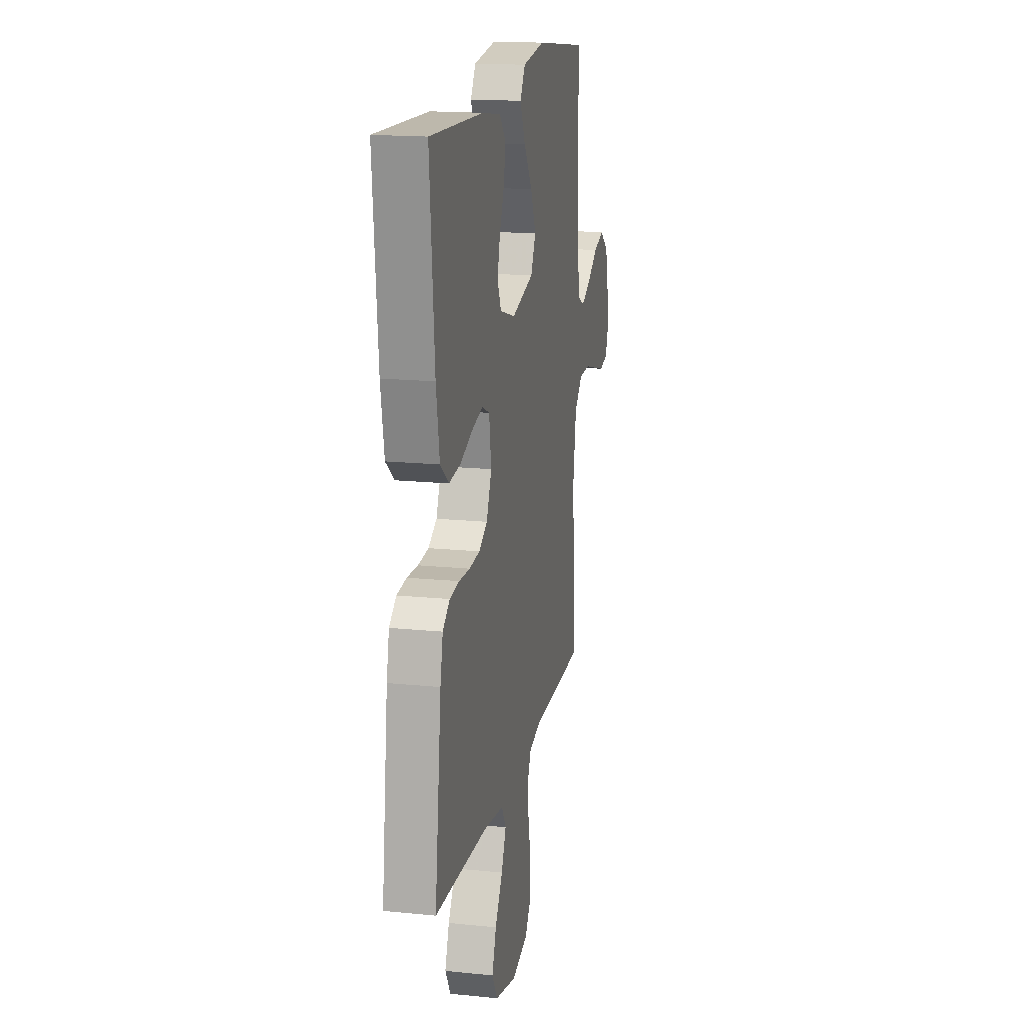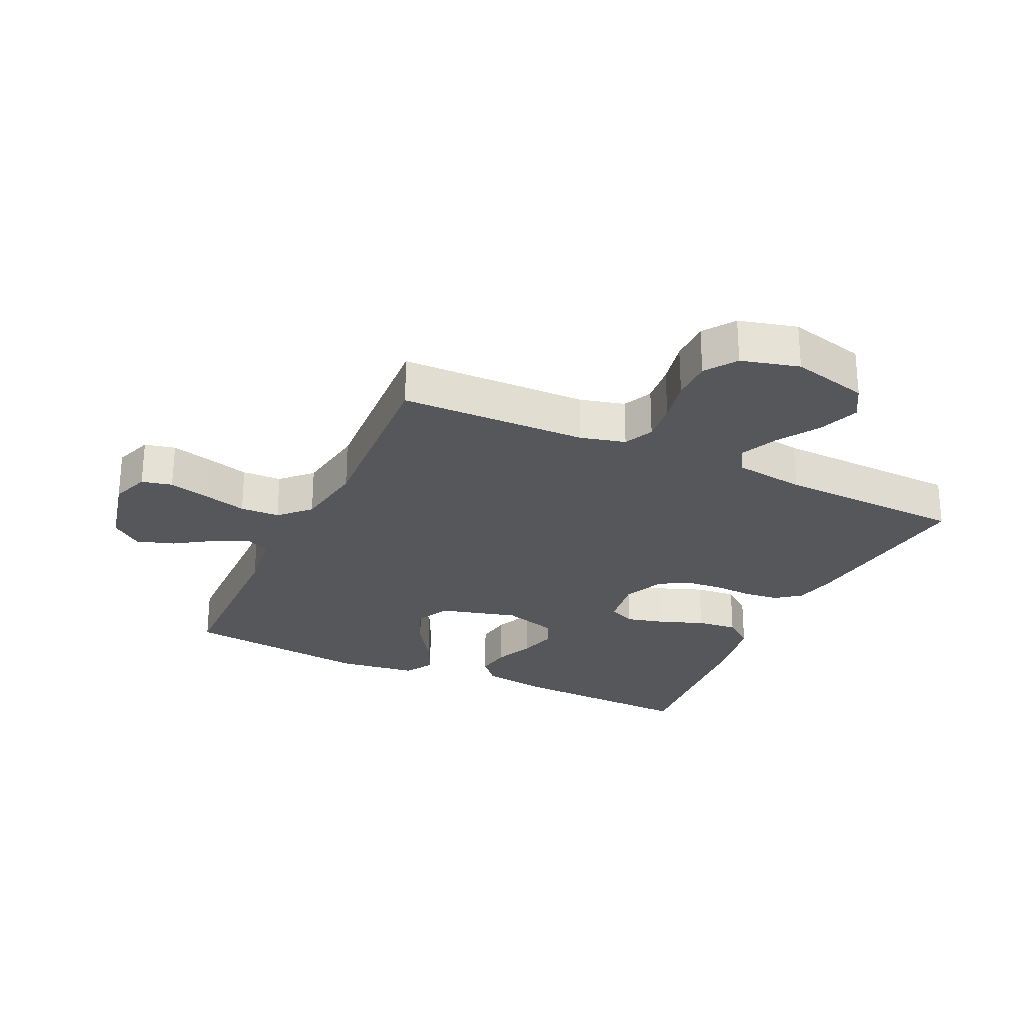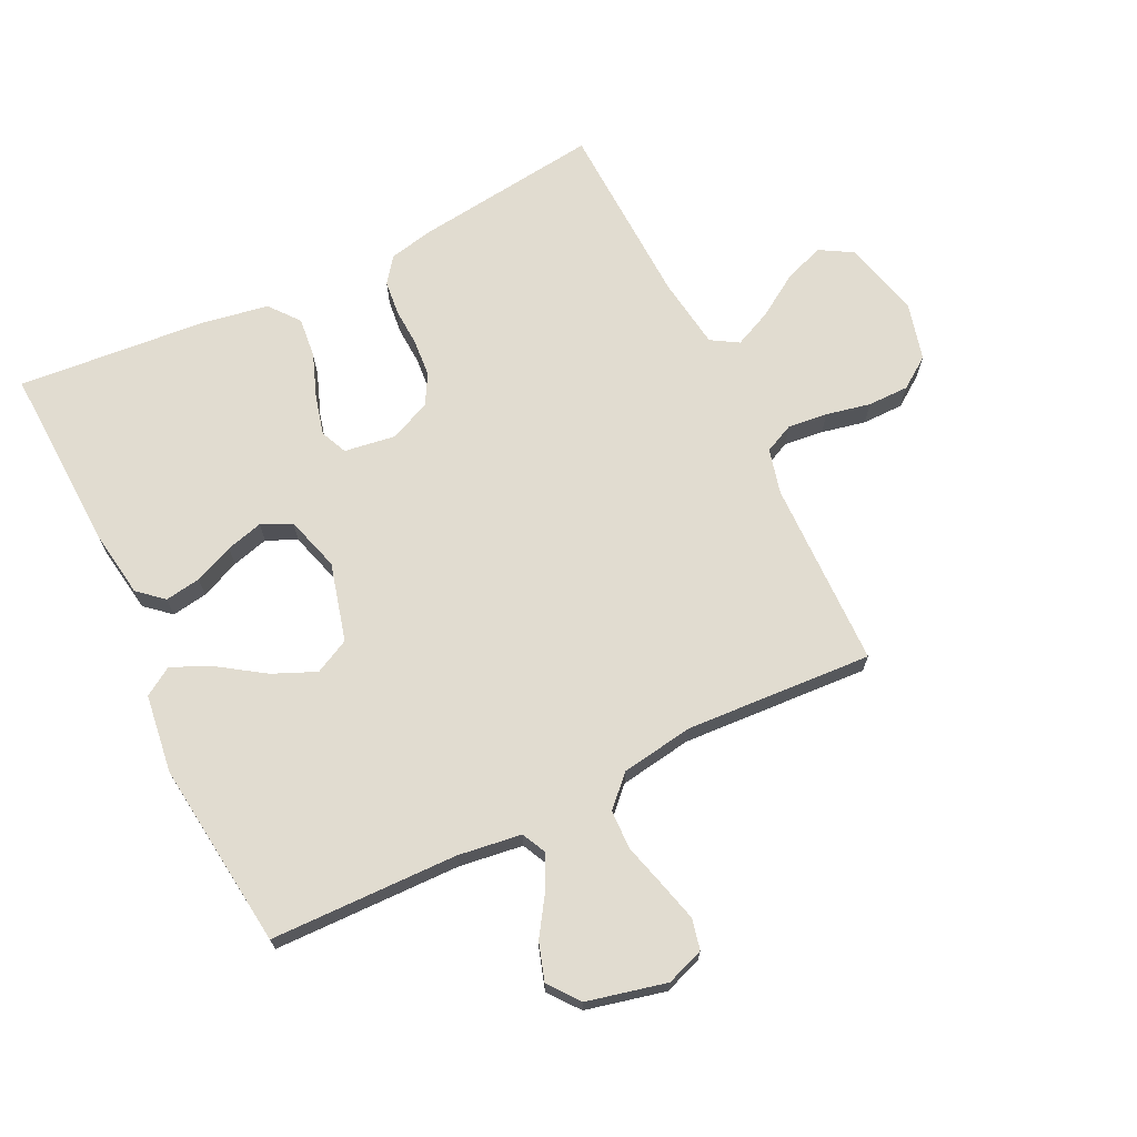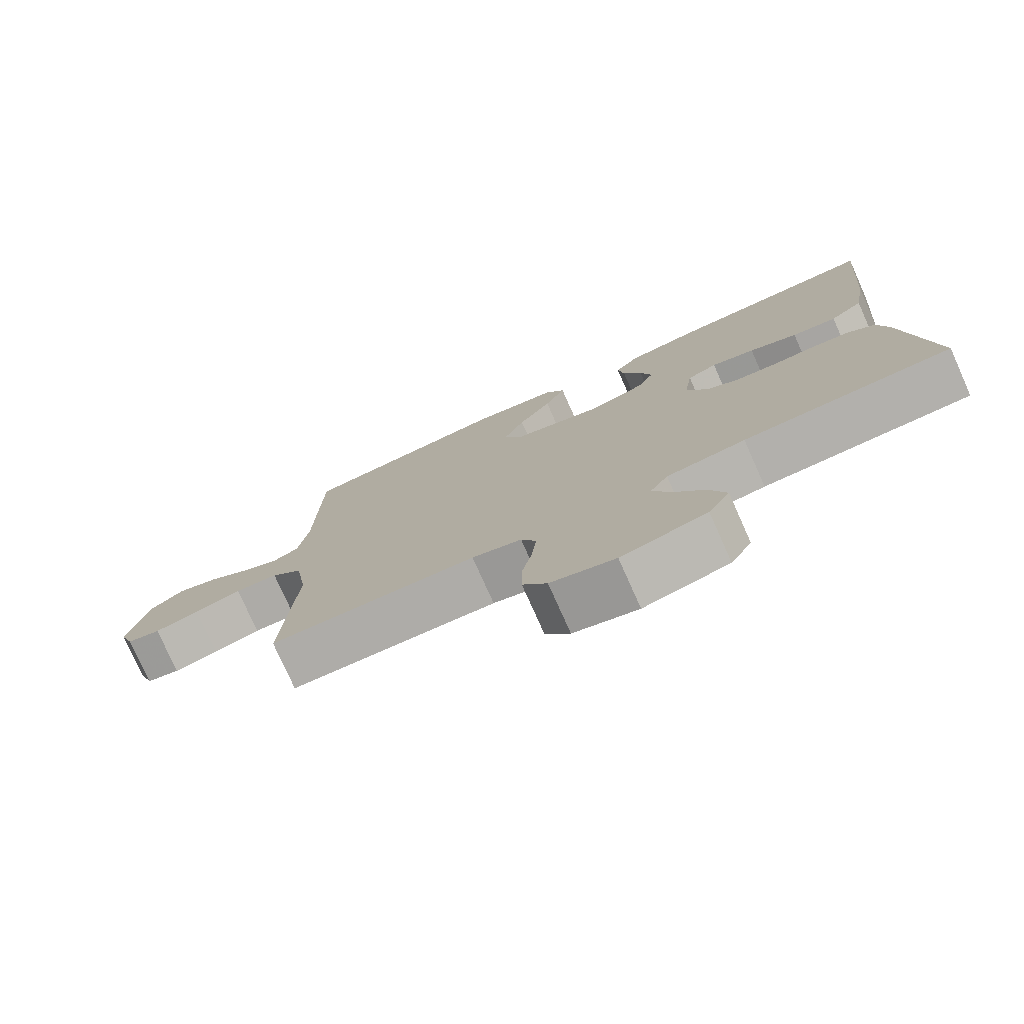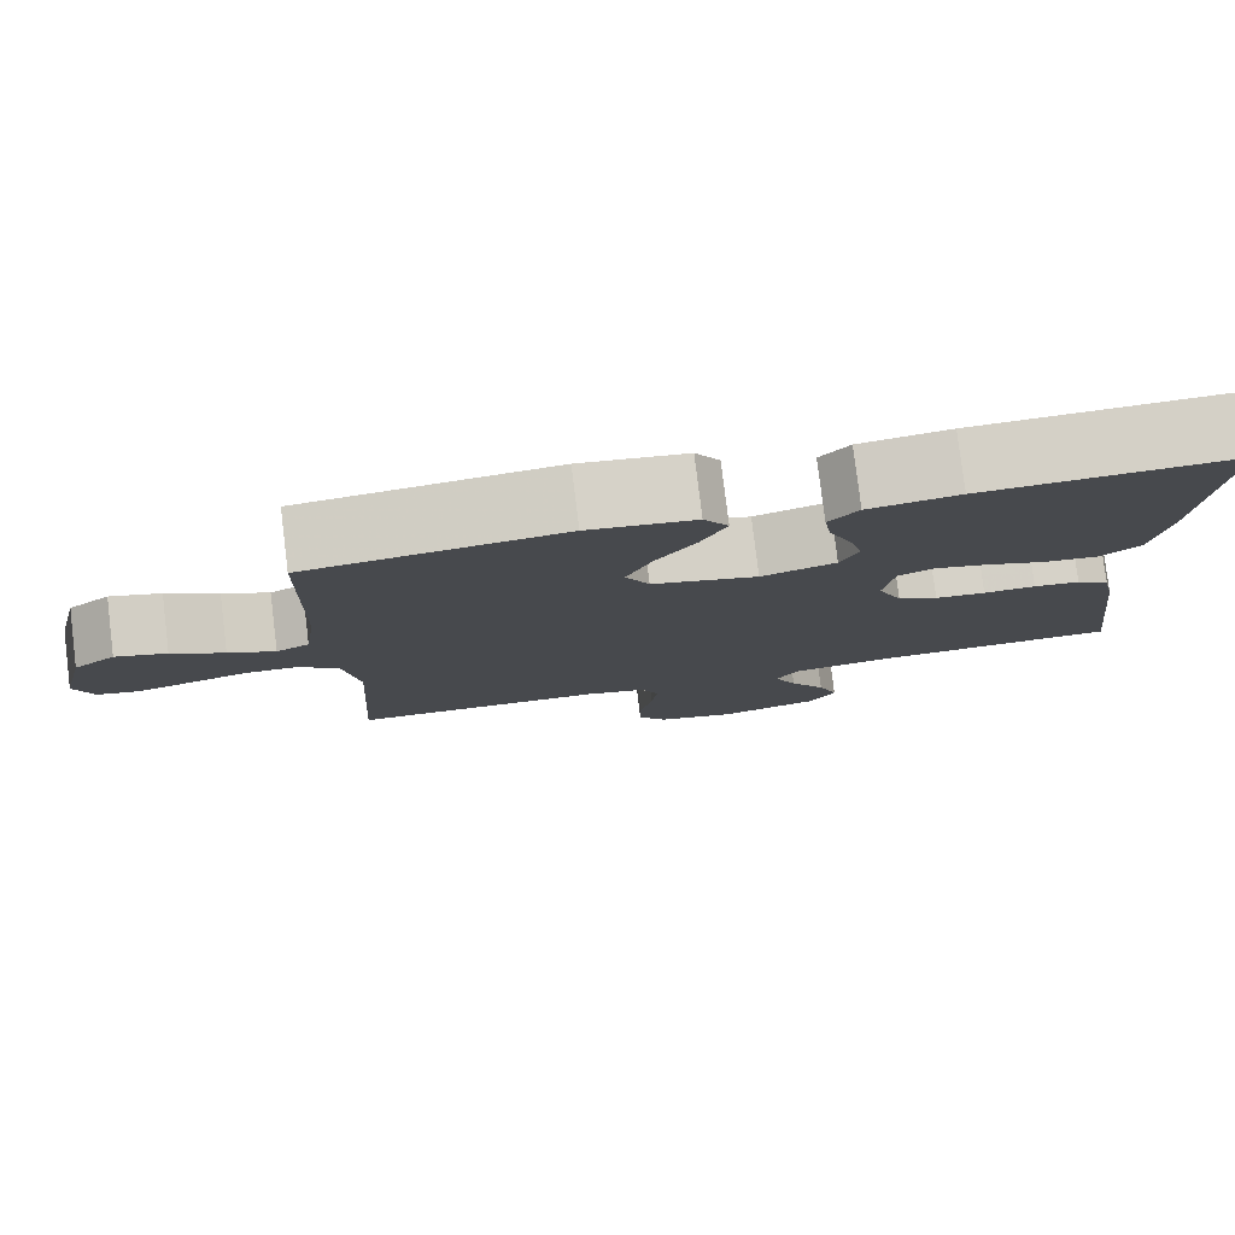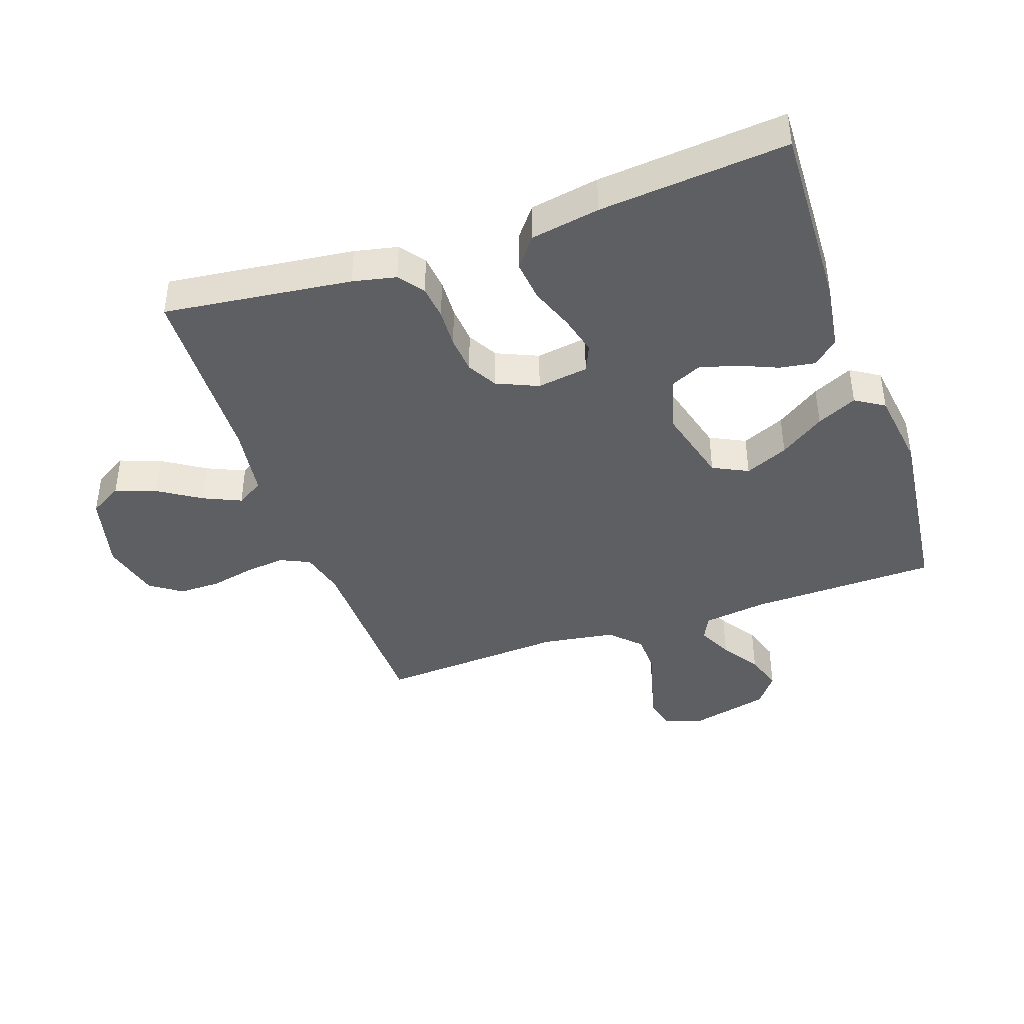
<metadata>
{"format":"obj","ext":"obj","renderer":"f3d","projection":"perspective","resolution":1024,"background":"white","views":[{"elev":16.9,"azim":-78.4,"up":"+Z"},{"elev":-26.5,"azim":155.0,"up":"+Y"},{"elev":69.4,"azim":64.0,"up":"+Y"},{"elev":-77.5,"azim":-155.9,"up":"+Z"},{"elev":79.4,"azim":173.0,"up":"+Z"},{"elev":-41.7,"azim":-70.8,"up":"+Y"}]}
</metadata>
<code>
v 0.5 0.07 0.5
v 0.506 0.07 0.2
v 0.52 0.07 0.098
v 0.559 0.07 0.079
v 0.614 0.07 0.106
v 0.675 0.07 0.146
v 0.735 0.07 0.165
v 0.784 0.07 0.127
v 0.814 0.07 0
v 0.792 0.07 -0.061
v 0.743 0.07 -0.072
v 0.678 0.07 -0.055
v 0.609 0.07 -0.036
v 0.546 0.07 -0.038
v 0.5 0.07 -0.084
v 0.482 0.07 -0.2
v 0.5 0.07 -0.5
v 0.2 0.07 -0.506
v 0.128 0.07 -0.524
v 0.106 0.07 -0.571
v 0.113 0.07 -0.635
v 0.128 0.07 -0.706
v 0.128 0.07 -0.772
v 0.093 0.07 -0.822
v 0 0.07 -0.846
v -0.123 0.07 -0.815
v -0.154 0.07 -0.762
v -0.13 0.07 -0.697
v -0.087 0.07 -0.63
v -0.06 0.07 -0.57
v -0.086 0.07 -0.527
v -0.2 0.07 -0.511
v -0.5 0.07 -0.5
v -0.463 0.07 -0.2
v -0.448 0.07 -0.131
v -0.408 0.07 -0.101
v -0.353 0.07 -0.095
v -0.291 0.07 -0.098
v -0.231 0.07 -0.093
v -0.183 0.07 -0.066
v -0.154 0.07 0
v -0.166 0.07 0.082
v -0.209 0.07 0.101
v -0.272 0.07 0.085
v -0.342 0.07 0.059
v -0.407 0.07 0.052
v -0.455 0.07 0.09
v -0.474 0.07 0.2
v -0.5 0.07 0.5
v -0.2 0.07 0.488
v -0.093 0.07 0.472
v -0.058 0.07 0.432
v -0.067 0.07 0.375
v -0.094 0.07 0.312
v -0.11 0.07 0.253
v -0.088 0.07 0.205
v 0 0.07 0.179
v 0.125 0.07 0.212
v 0.153 0.07 0.268
v 0.123 0.07 0.337
v 0.075 0.07 0.408
v 0.045 0.07 0.472
v 0.074 0.07 0.518
v 0.2 0.07 0.535
v 0.5 0 0.5
v 0.506 0 0.2
v 0.52 0 0.098
v 0.559 0 0.079
v 0.614 0 0.106
v 0.675 0 0.146
v 0.735 0 0.165
v 0.784 0 0.127
v 0.814 0 0
v 0.792 0 -0.061
v 0.743 0 -0.072
v 0.678 0 -0.055
v 0.609 0 -0.036
v 0.546 0 -0.038
v 0.5 0 -0.084
v 0.482 0 -0.2
v 0.5 0 -0.5
v 0.2 0 -0.506
v 0.128 0 -0.524
v 0.106 0 -0.571
v 0.113 0 -0.635
v 0.128 0 -0.706
v 0.128 0 -0.772
v 0.093 0 -0.822
v 0 0 -0.846
v -0.123 0 -0.815
v -0.154 0 -0.762
v -0.13 0 -0.697
v -0.087 0 -0.63
v -0.06 0 -0.57
v -0.086 0 -0.527
v -0.2 0 -0.511
v -0.5 0 -0.5
v -0.463 0 -0.2
v -0.448 0 -0.131
v -0.408 0 -0.101
v -0.353 0 -0.095
v -0.291 0 -0.098
v -0.231 0 -0.093
v -0.183 0 -0.066
v -0.154 0 0
v -0.166 0 0.082
v -0.209 0 0.101
v -0.272 0 0.085
v -0.342 0 0.059
v -0.407 0 0.052
v -0.455 0 0.09
v -0.474 0 0.2
v -0.5 0 0.5
v -0.2 0 0.488
v -0.093 0 0.472
v -0.058 0 0.432
v -0.067 0 0.375
v -0.094 0 0.312
v -0.11 0 0.253
v -0.088 0 0.205
v 0 0 0.179
v 0.125 0 0.212
v 0.153 0 0.268
v 0.123 0 0.337
v 0.075 0 0.408
v 0.045 0 0.472
v 0.074 0 0.518
v 0.2 0 0.535
f 64 1 2
f 63 64 2
f 62 63 2
f 61 62 2
f 60 61 2
f 59 60 2 3
f 58 59 3 4
f 57 58 4
f 52 53 54
f 51 52 54
f 50 51 54
f 49 50 54
f 48 49 54
f 47 48 54
f 46 47 54
f 45 46 54
f 44 45 54
f 43 44 54 55
f 42 43 55 56
f 36 37 38
f 35 36 38
f 34 35 38
f 33 34 38
f 32 33 38
f 31 32 38 39
f 30 31 39 40
f 27 28 29
f 26 27 29
f 25 26 29
f 24 25 29
f 23 24 29
f 22 23 29
f 21 22 29
f 20 21 29 30
f 30 40 41
f 20 30 41
f 19 20 41
f 16 17 18
f 42 56 57
f 41 42 57
f 19 41 57
f 18 19 57
f 16 18 57
f 15 16 57
f 11 12 13
f 10 11 13
f 9 10 13
f 8 9 13
f 7 8 13
f 6 7 13
f 5 6 13
f 14 15 57 4
f 4 5 13 14
f 66 65 128
f 66 128 127
f 66 127 126
f 66 126 125
f 66 125 124
f 67 66 124 123
f 68 67 123 122
f 68 122 121
f 118 117 116
f 118 116 115
f 118 115 114
f 118 114 113
f 118 113 112
f 118 112 111
f 118 111 110
f 118 110 109
f 118 109 108
f 119 118 108 107
f 120 119 107 106
f 102 101 100
f 102 100 99
f 102 99 98
f 102 98 97
f 102 97 96
f 103 102 96 95
f 104 103 95 94
f 93 92 91
f 93 91 90
f 93 90 89
f 93 89 88
f 93 88 87
f 93 87 86
f 93 86 85
f 94 93 85 84
f 105 104 94
f 105 94 84
f 105 84 83
f 82 81 80
f 121 120 106
f 121 106 105
f 121 105 83
f 121 83 82
f 121 82 80
f 121 80 79
f 77 76 75
f 77 75 74
f 77 74 73
f 77 73 72
f 77 72 71
f 77 71 70
f 77 70 69
f 68 121 79 78
f 78 77 69 68
f 1 65 66 2
f 2 66 67 3
f 3 67 68 4
f 4 68 69 5
f 5 69 70 6
f 6 70 71 7
f 7 71 72 8
f 8 72 73 9
f 9 73 74 10
f 10 74 75 11
f 11 75 76 12
f 12 76 77 13
f 13 77 78 14
f 14 78 79 15
f 15 79 80 16
f 16 80 81 17
f 17 81 82 18
f 18 82 83 19
f 19 83 84 20
f 20 84 85 21
f 21 85 86 22
f 22 86 87 23
f 23 87 88 24
f 24 88 89 25
f 25 89 90 26
f 26 90 91 27
f 27 91 92 28
f 28 92 93 29
f 29 93 94 30
f 30 94 95 31
f 31 95 96 32
f 32 96 97 33
f 33 97 98 34
f 34 98 99 35
f 35 99 100 36
f 36 100 101 37
f 37 101 102 38
f 38 102 103 39
f 39 103 104 40
f 40 104 105 41
f 41 105 106 42
f 42 106 107 43
f 43 107 108 44
f 44 108 109 45
f 45 109 110 46
f 46 110 111 47
f 47 111 112 48
f 48 112 113 49
f 49 113 114 50
f 50 114 115 51
f 51 115 116 52
f 52 116 117 53
f 53 117 118 54
f 54 118 119 55
f 55 119 120 56
f 56 120 121 57
f 57 121 122 58
f 58 122 123 59
f 59 123 124 60
f 60 124 125 61
f 61 125 126 62
f 62 126 127 63
f 63 127 128 64
f 64 128 65 1

</code>
